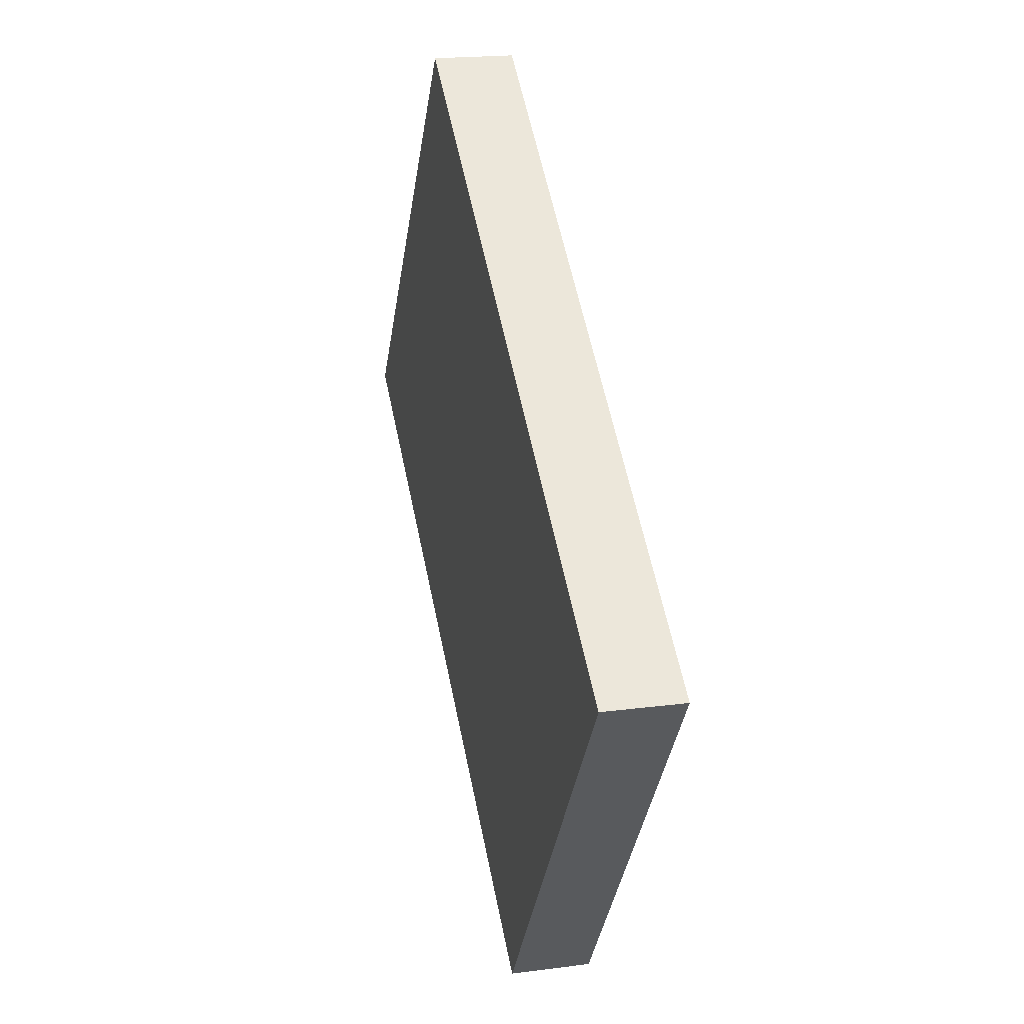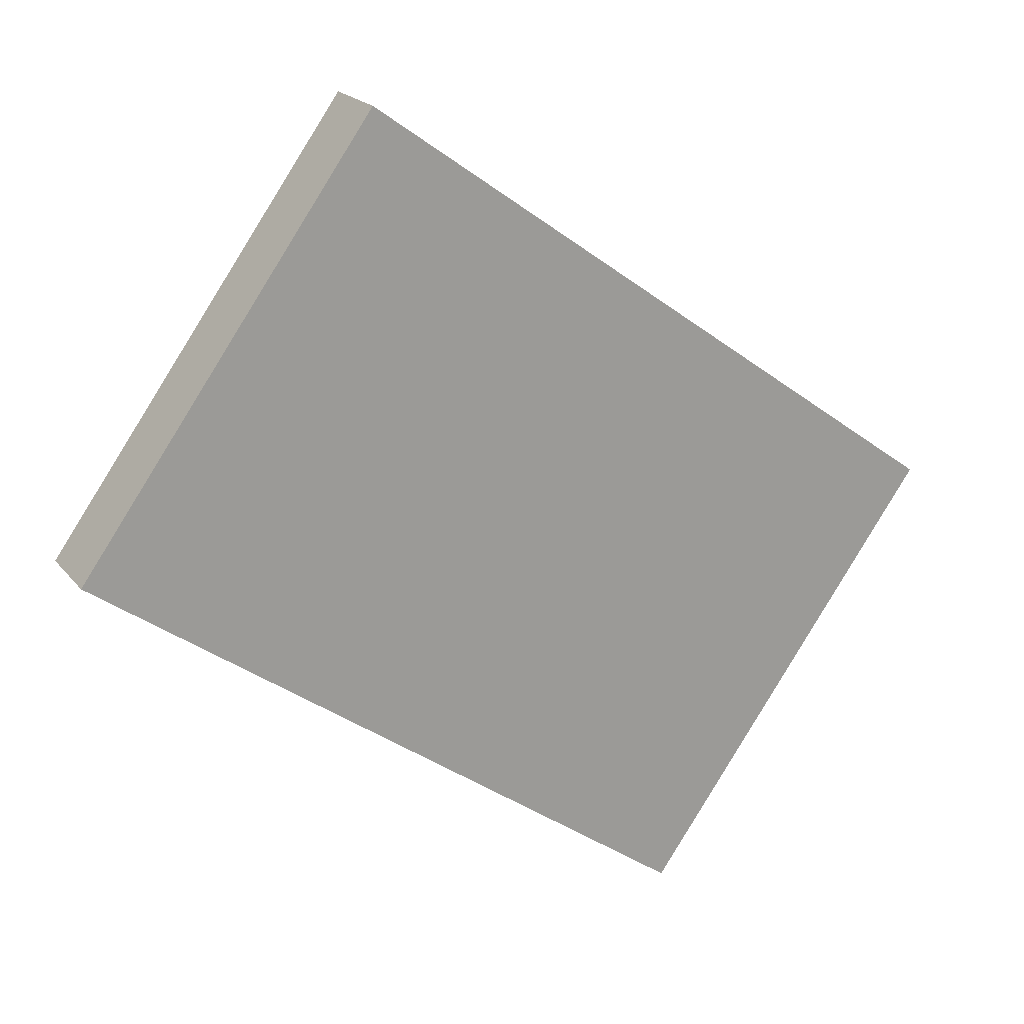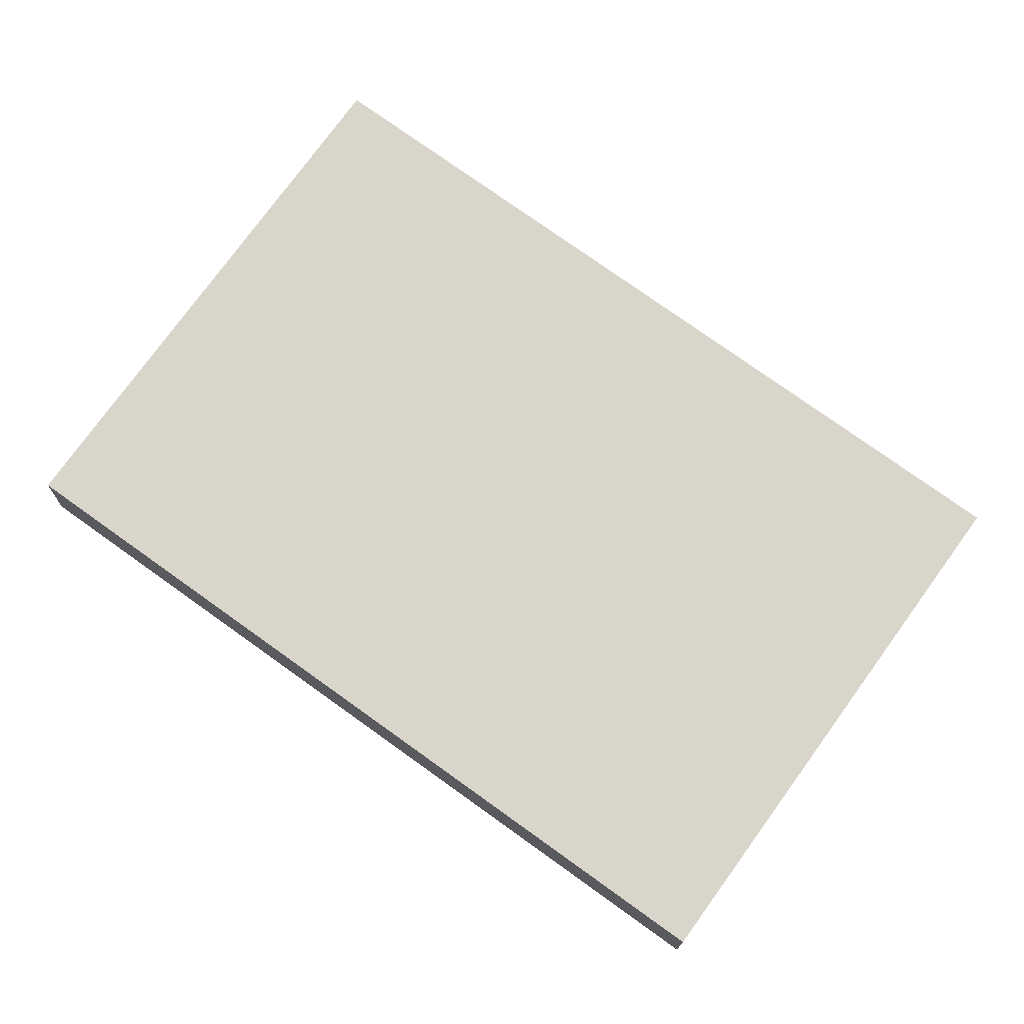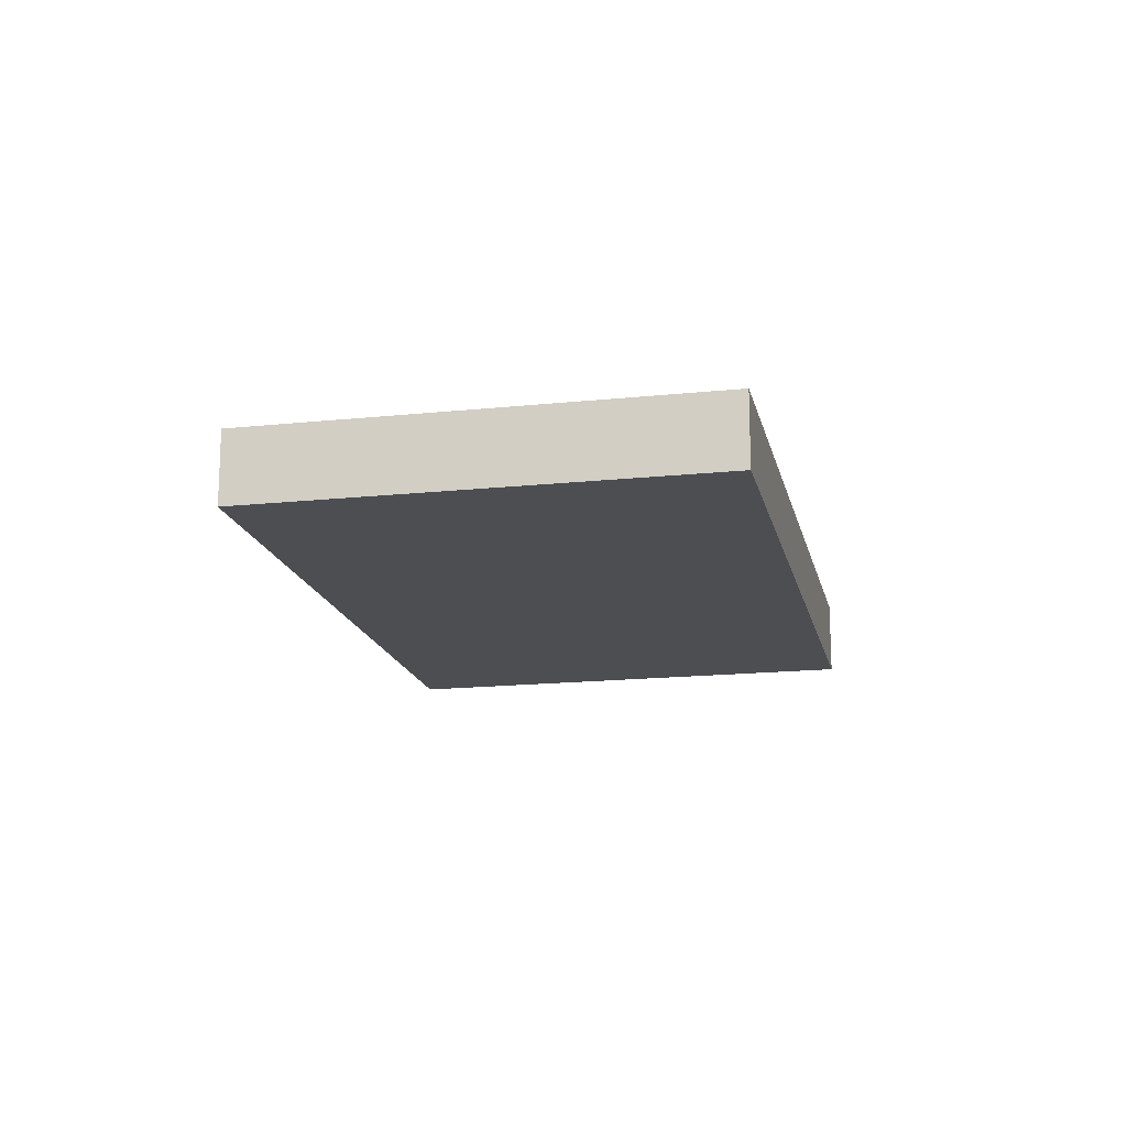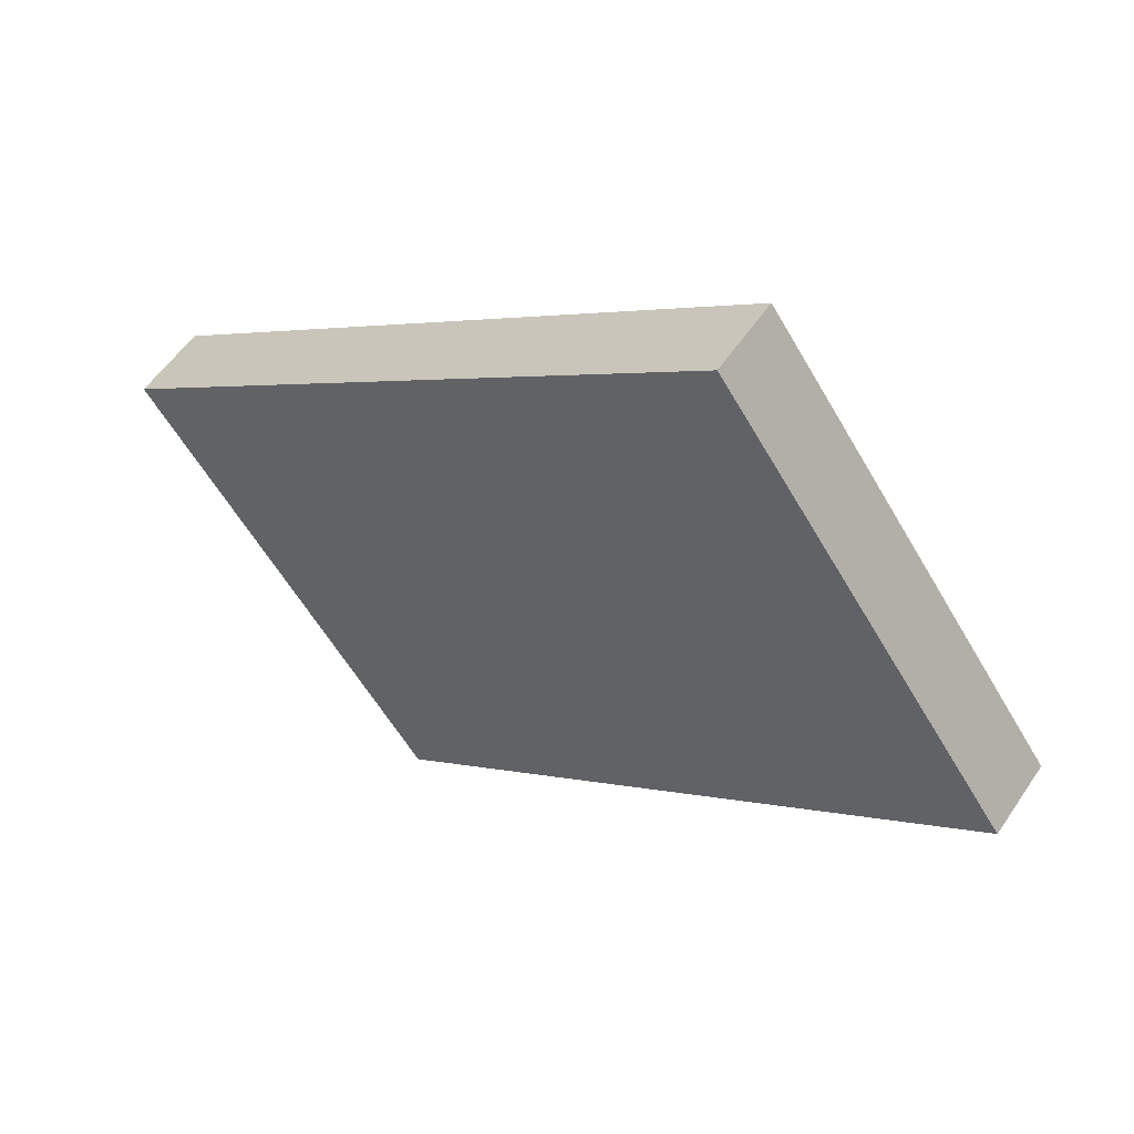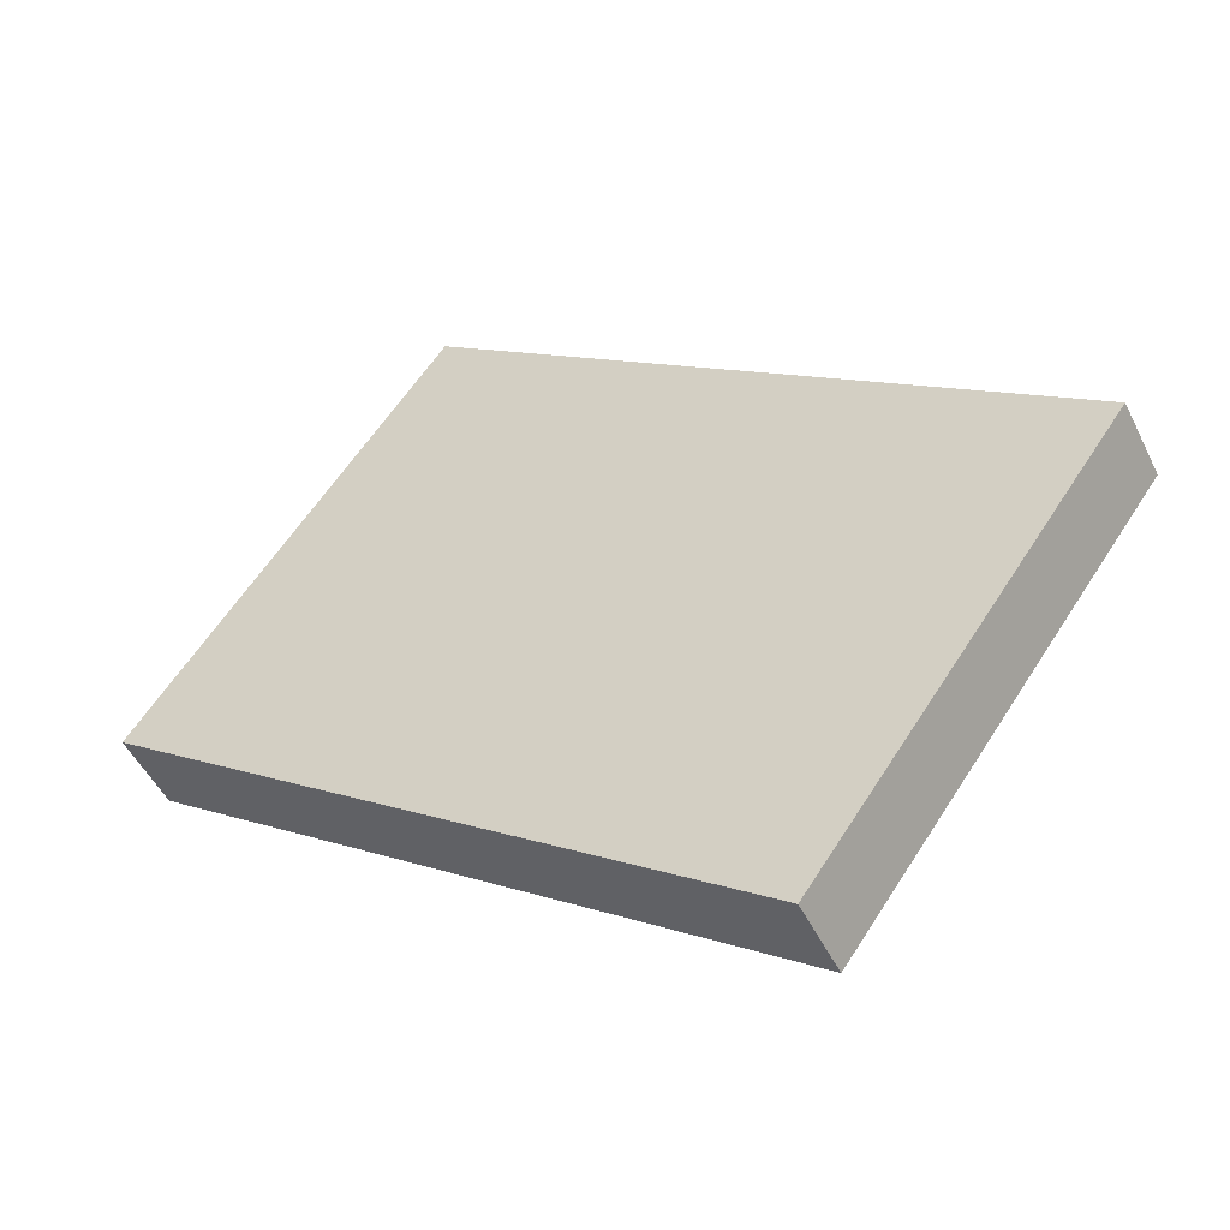
<metadata>
{"format":"obj","ext":"obj","renderer":"f3d","projection":"perspective","resolution":1024,"background":"white","views":[{"elev":19.4,"azim":76.1,"up":"+Z"},{"elev":20.4,"azim":-27.0,"up":"+Z"},{"elev":-15.2,"azim":-0.4,"up":"+Z"},{"elev":-16.7,"azim":137.8,"up":"+Y"},{"elev":55.0,"azim":-146.7,"up":"+Z"},{"elev":-49.1,"azim":25.4,"up":"+Z"}]}
</metadata>
<code>
v  0 0.641 3.925e-17
v  7.43 0.641 -0.255
v  5.016 0.641 -3.61
v  2.414 0.641 3.355
v  7.43 1.561e-17 -0.255
v  5.016 2.21e-16 -3.61
v  0 0 0
v  2.414 -2.054e-16 3.355
g defaultobject
f 1 2 3
f 2 1 4
f 5 3 2
f 3 5 6
f 6 1 3
f 1 6 7
f 7 4 1
f 4 7 8
f 8 2 4
f 2 8 5
f 5 7 6
f 7 5 8

</code>
